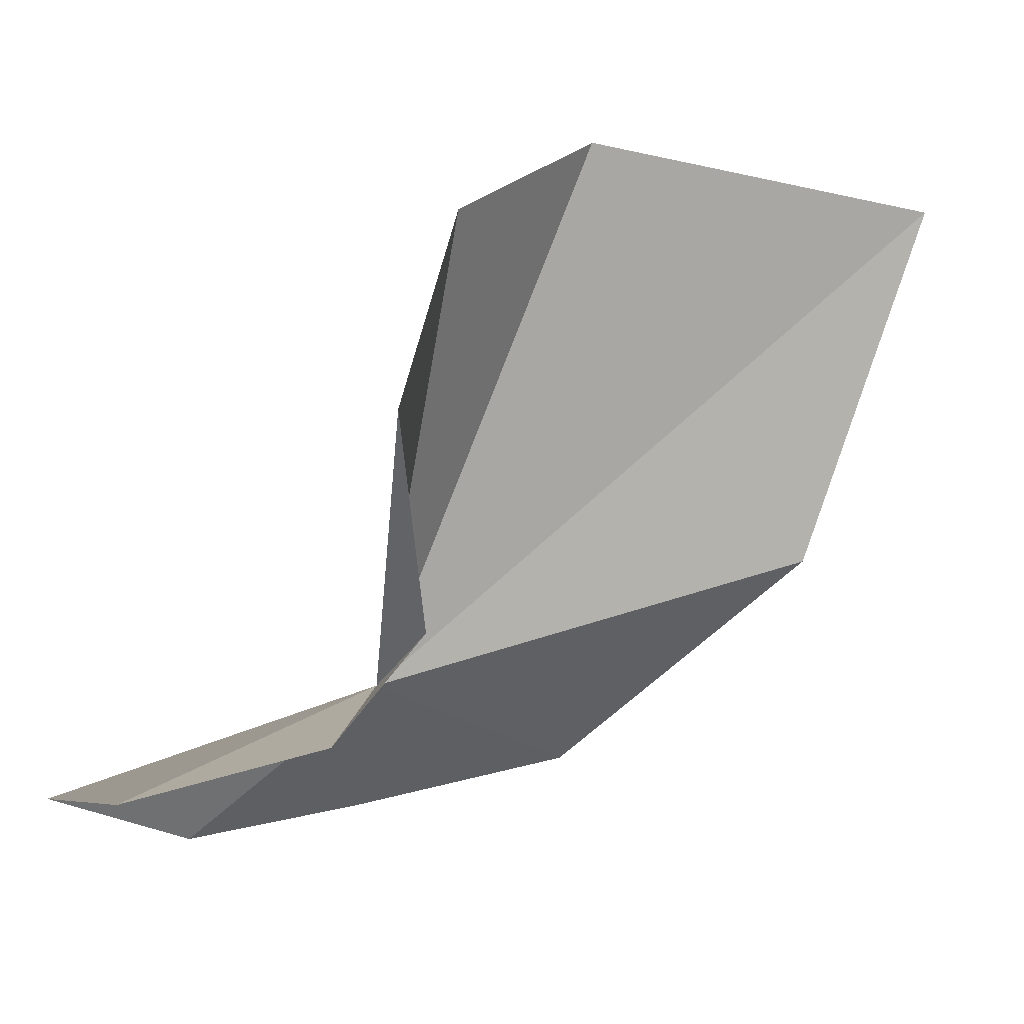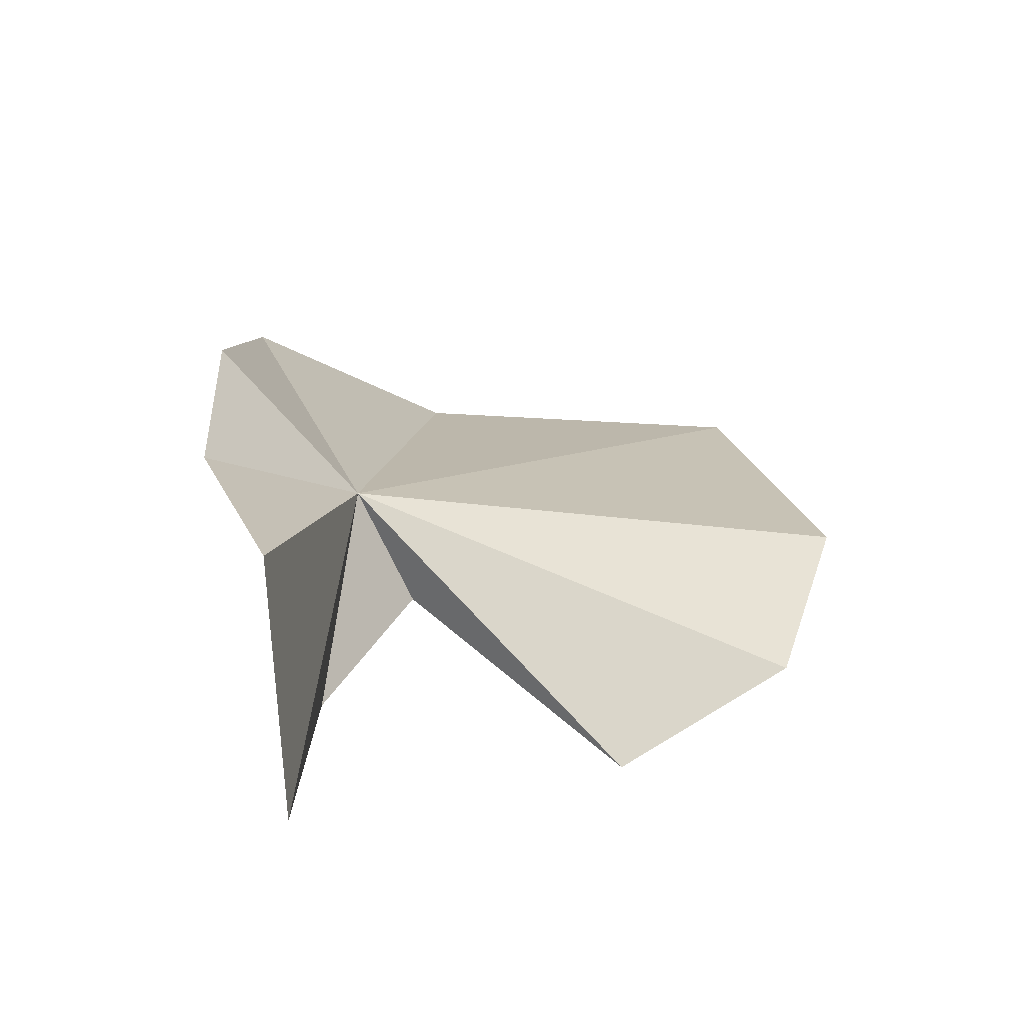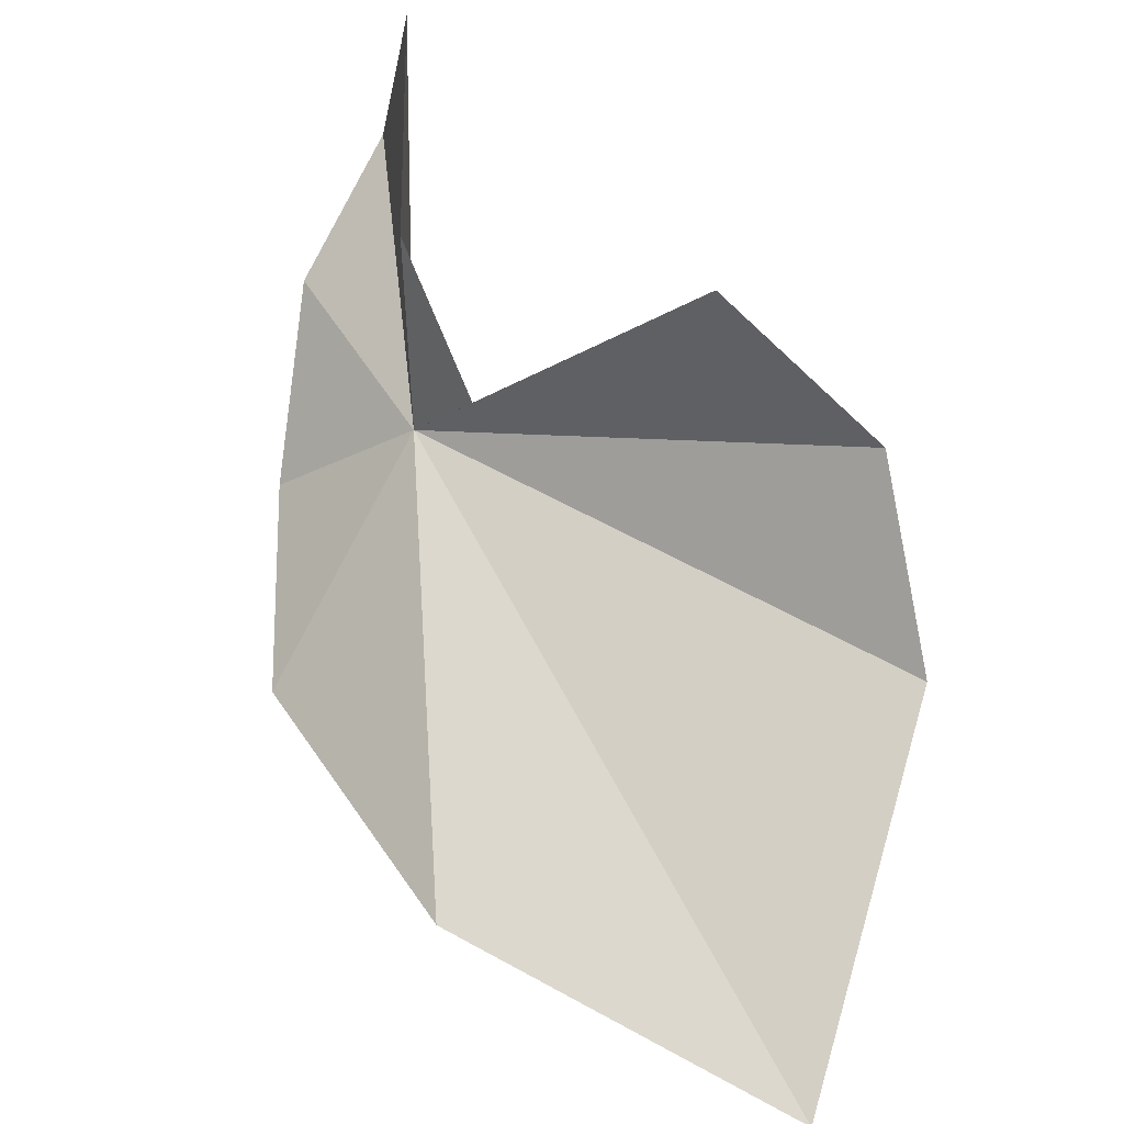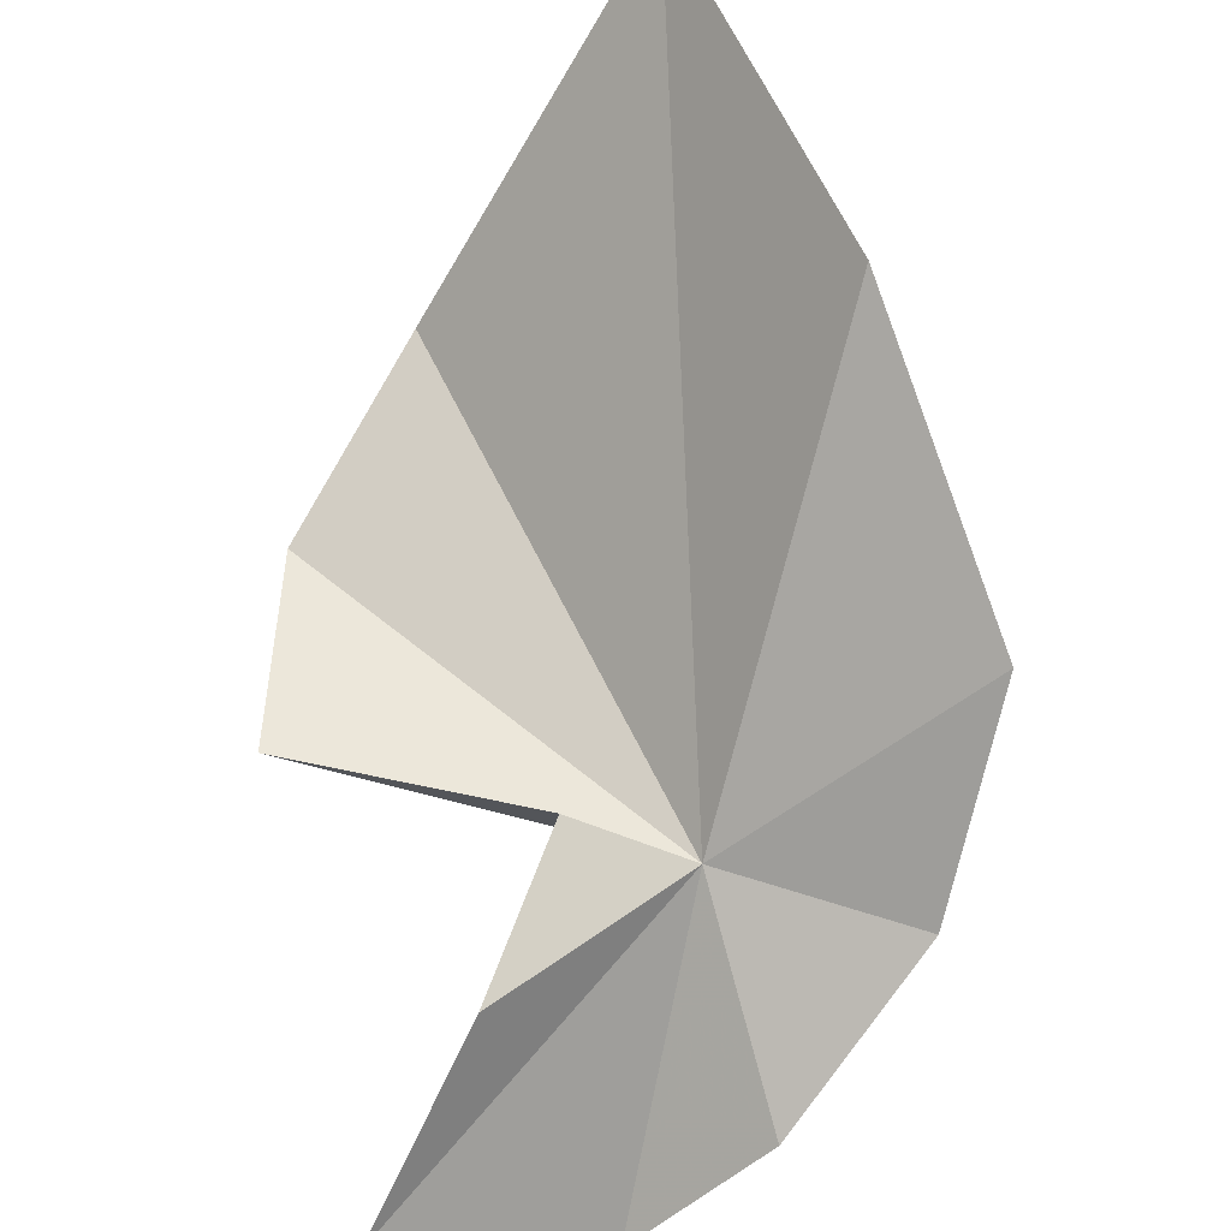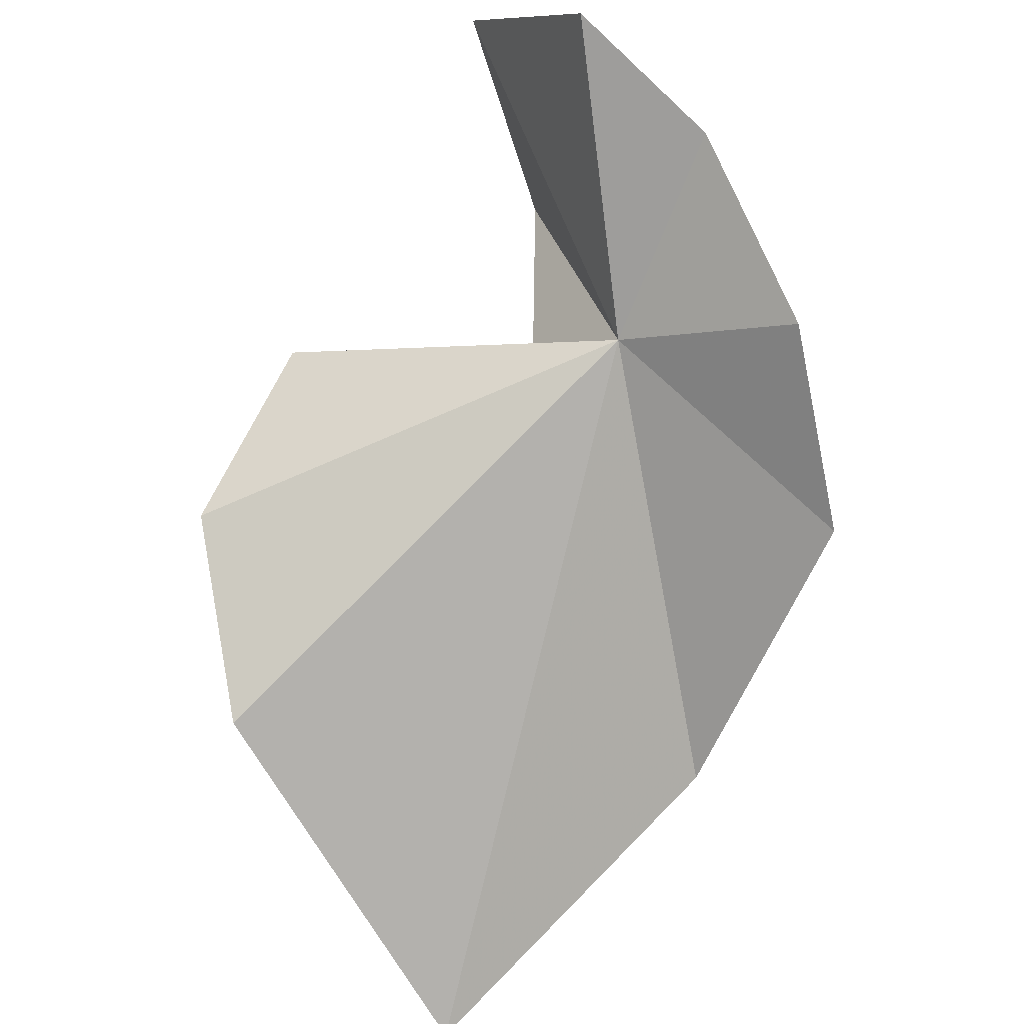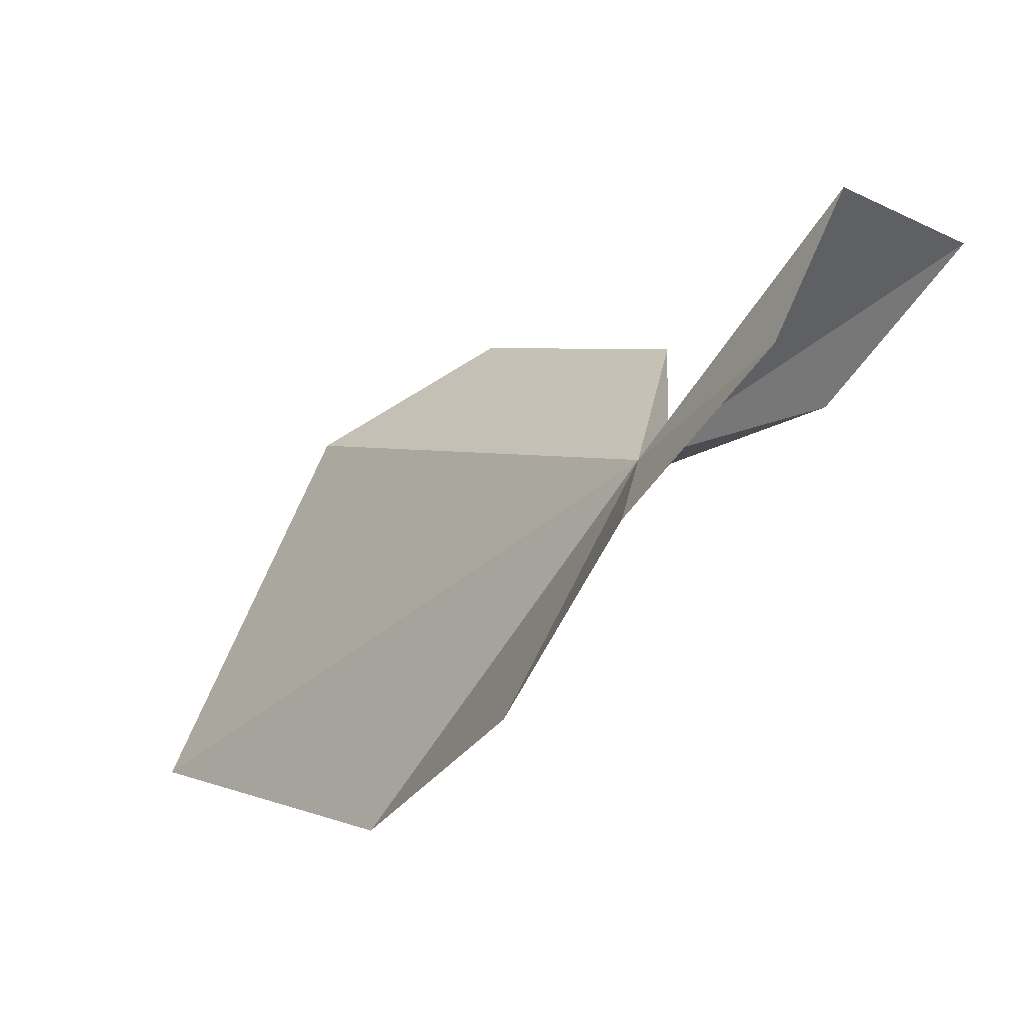
<metadata>
{"format":"obj","ext":"obj","renderer":"f3d","projection":"perspective","resolution":1024,"background":"white","views":[{"elev":-26.7,"azim":102.3,"up":"+Y"},{"elev":65.7,"azim":60.6,"up":"+Z"},{"elev":-55.0,"azim":54.3,"up":"+Z"},{"elev":-51.9,"azim":-166.5,"up":"+Y"},{"elev":50.9,"azim":-149.5,"up":"+Z"},{"elev":37.9,"azim":-64.7,"up":"+Z"}]}
</metadata>
<code>
v 136.2 20.64 425.1
v 255 -65.03 477.5
v 187.2 -34.25 530.6
v 129.3 -31.78 497.7
v 204.4 -30.7 421.5
v 174.3 22.74 396.5
v 69.03 -0.5709 450.9
v 31.55 27.52 376.3
v 261.2 143.1 365.1
v 269.3 61.42 382.9
v 209.3 200.9 326.8
v 50.71 96.39 271.5
v 97.06 225.7 209.8
f 1 3 2
f 1 4 3
f 1 2 5
f 1 5 6
f 1 7 4
f 1 8 7
f 1 10 9
f 1 6 10
f 1 9 11
f 1 12 8
f 1 13 12
f 1 11 13

</code>
